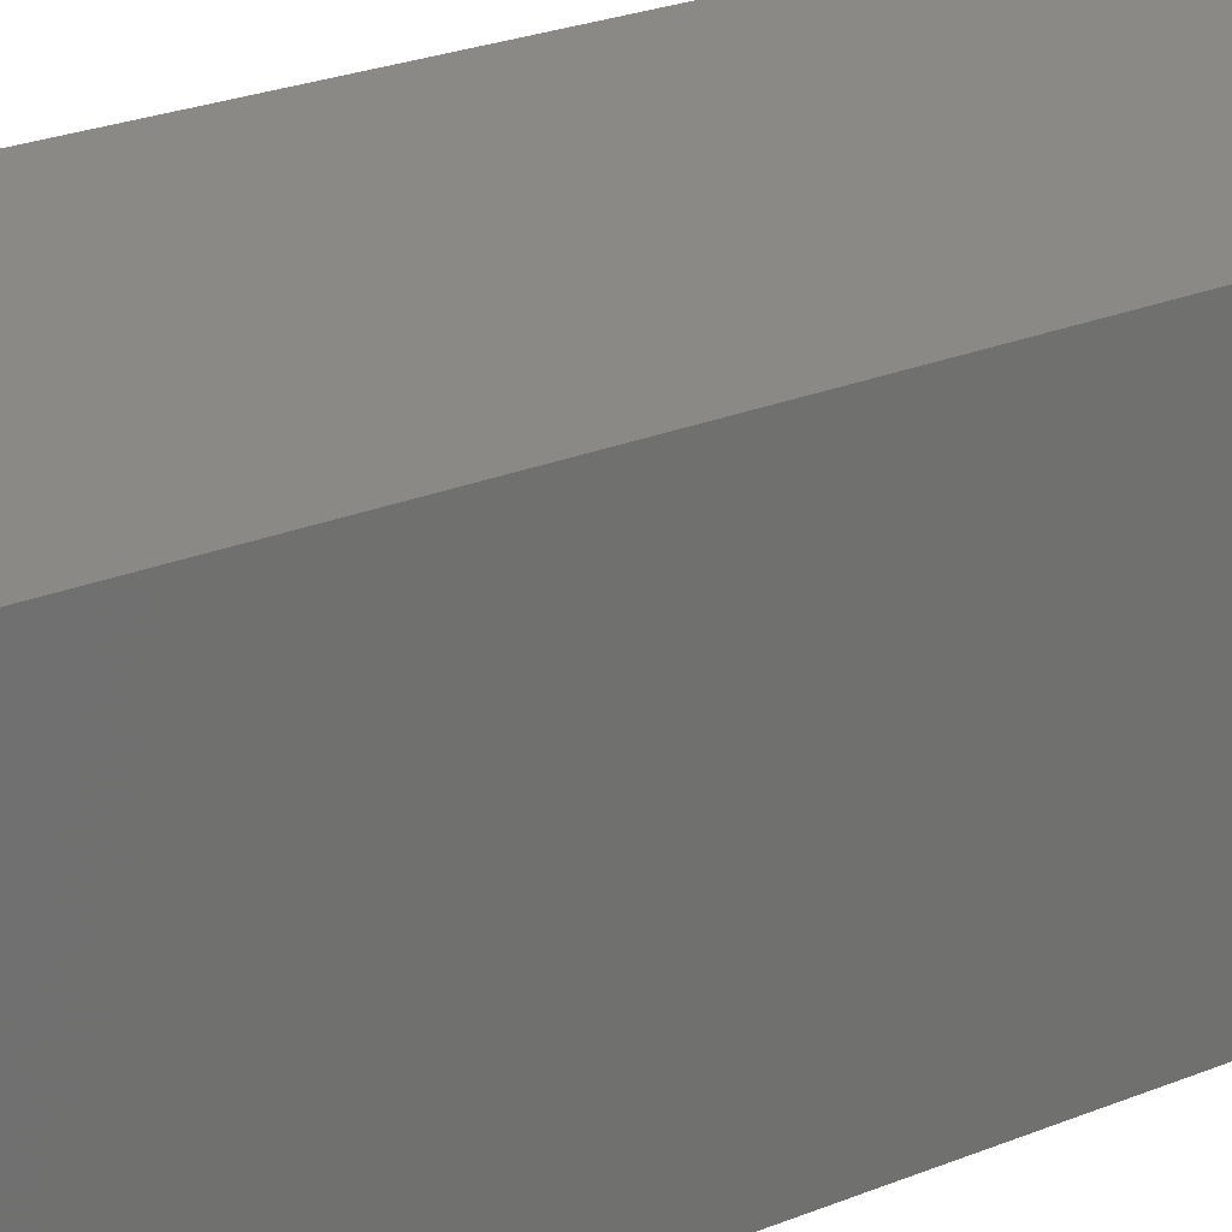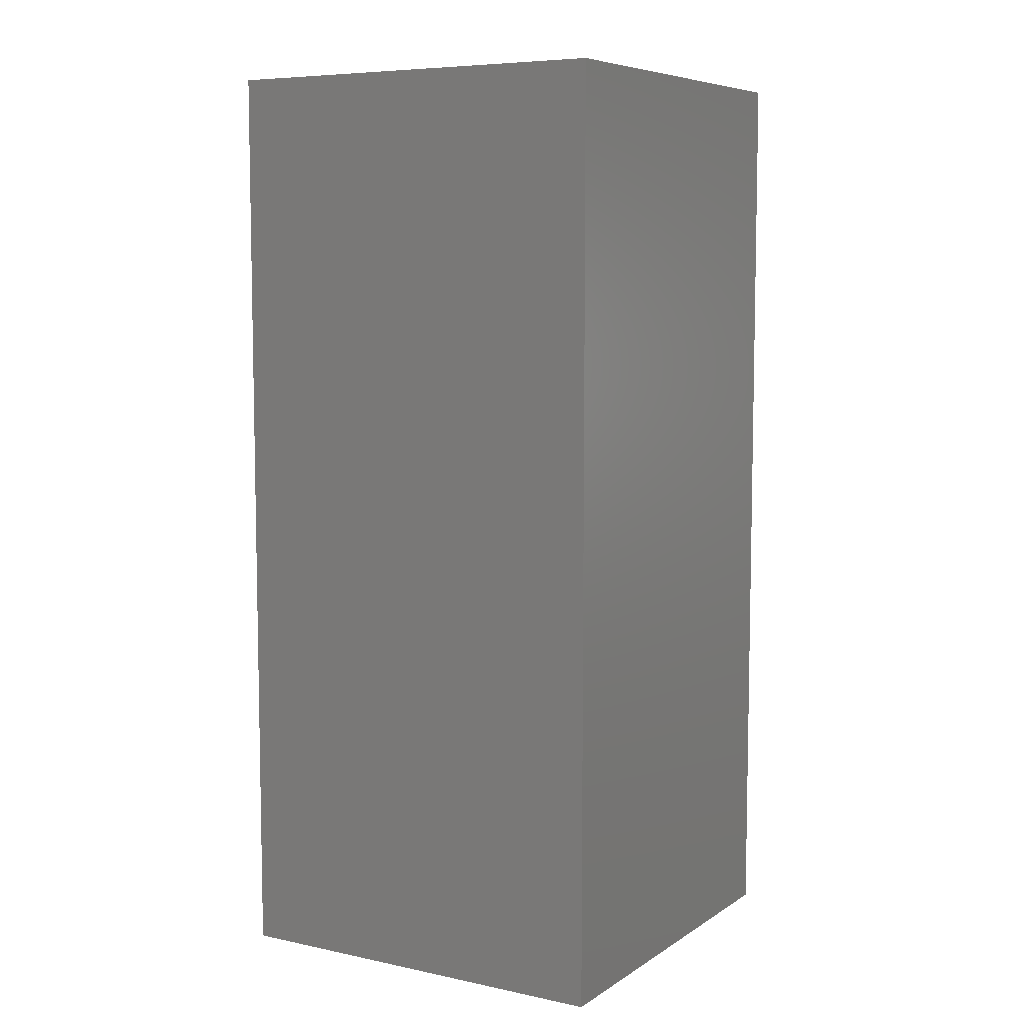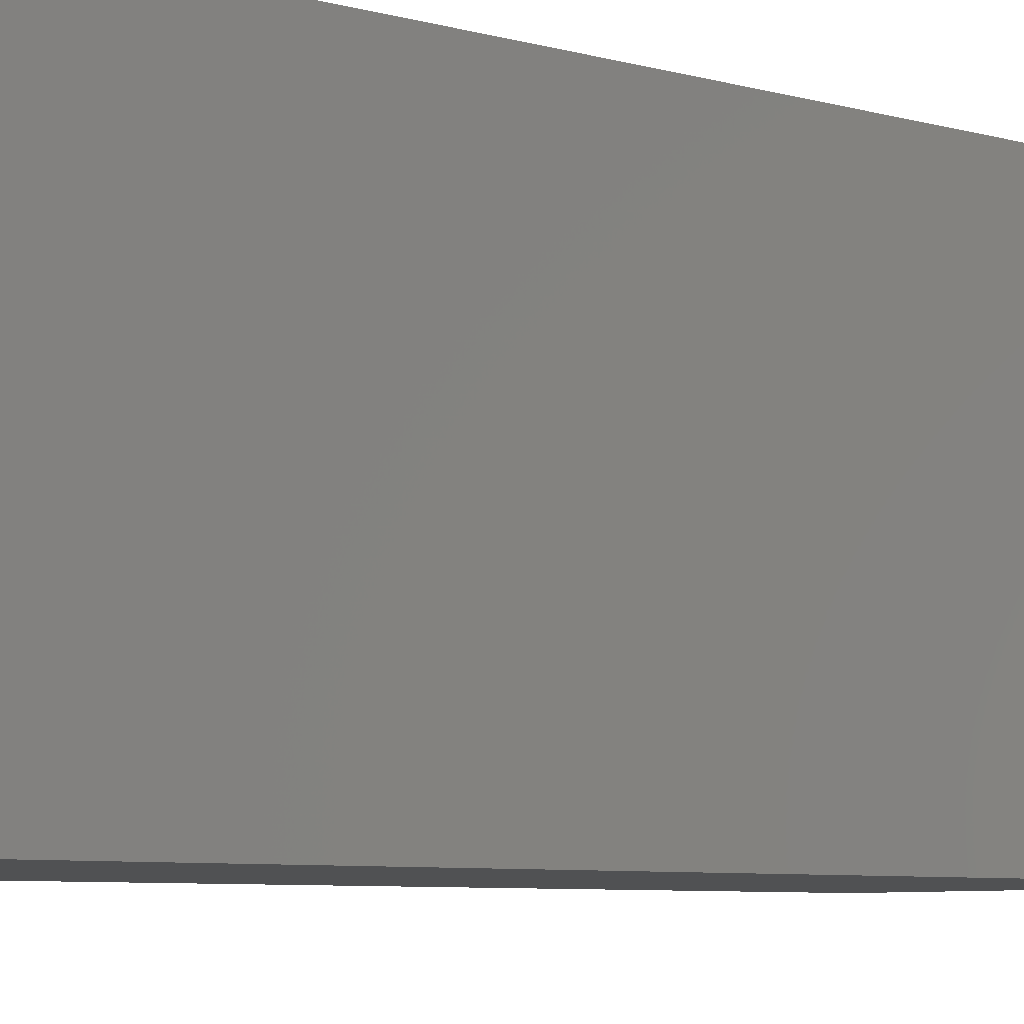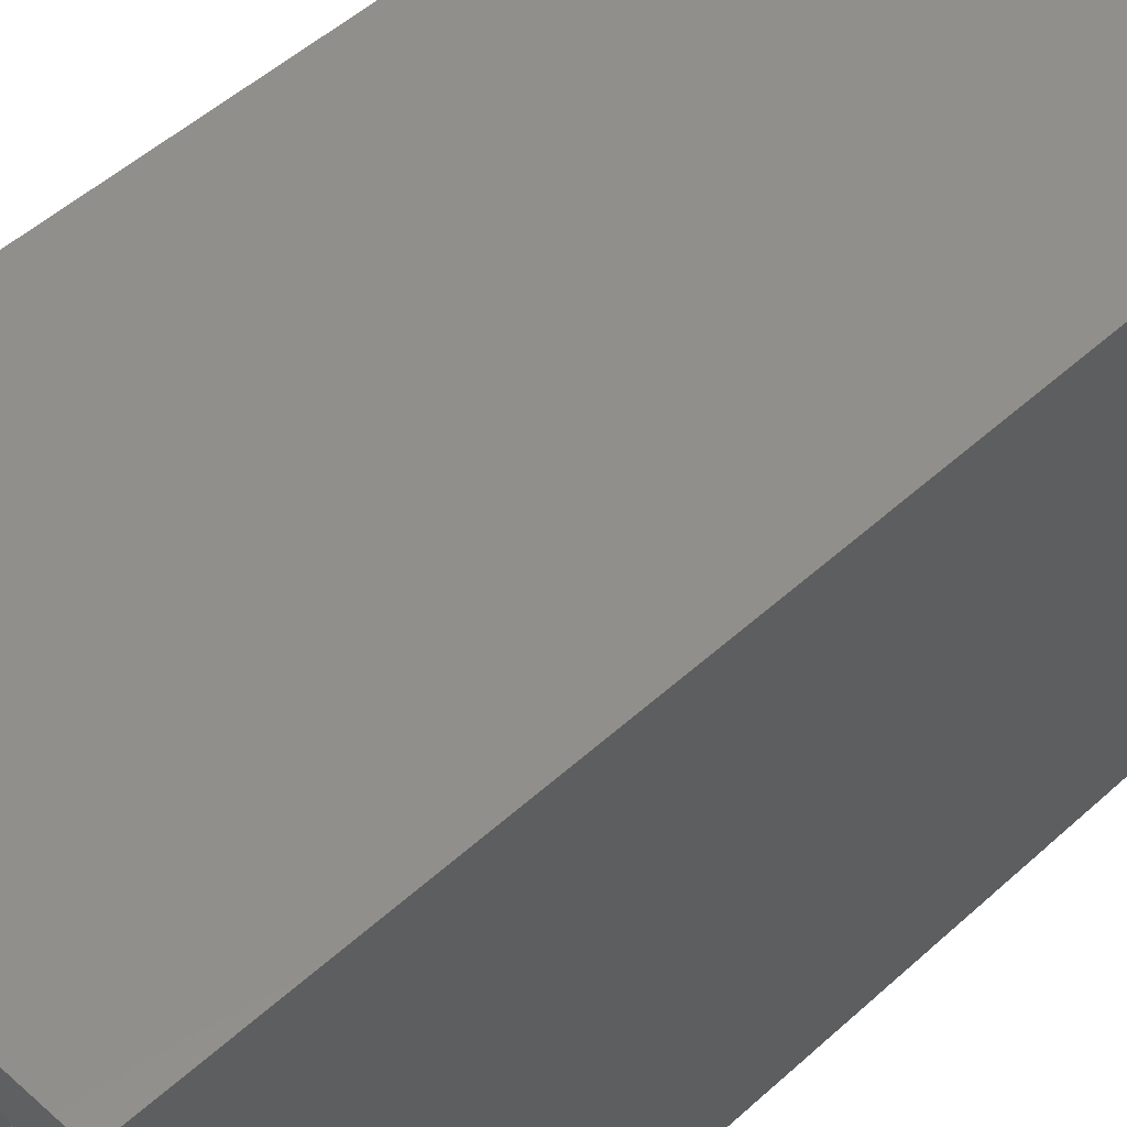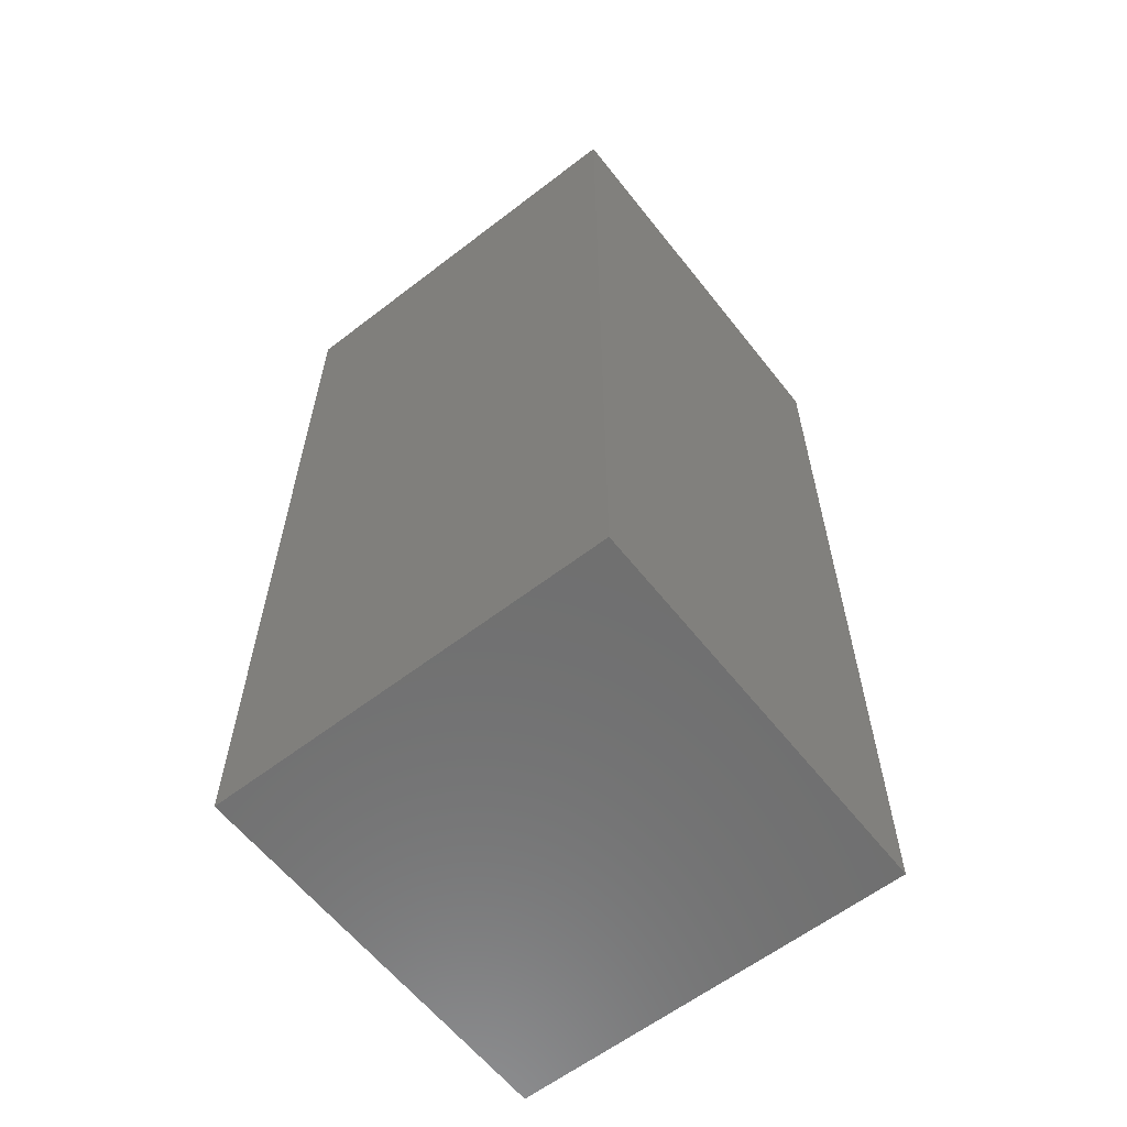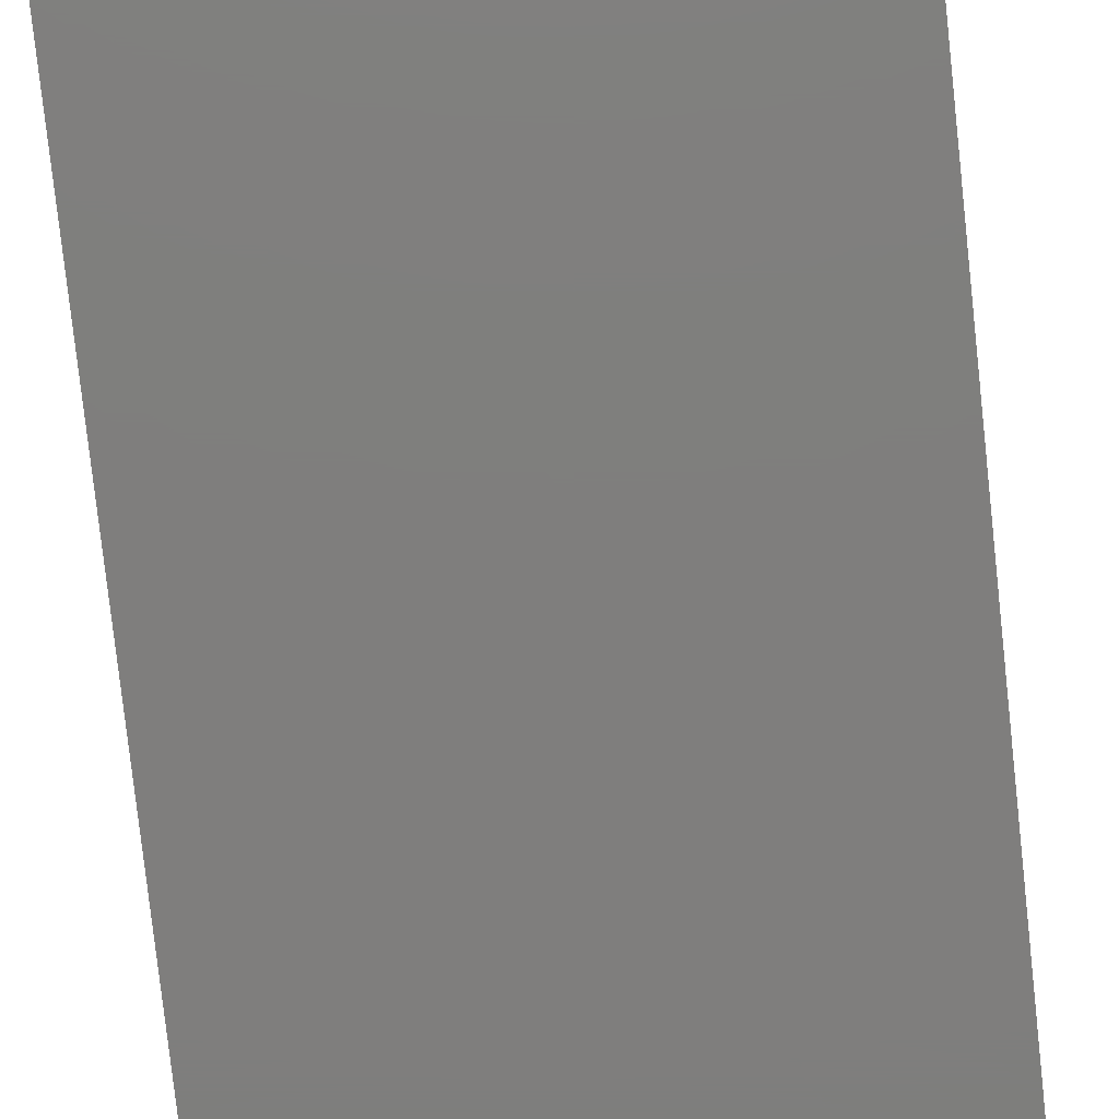
<metadata>
{"format":"stl","ext":"stl","renderer":"f3d","projection":"perspective","resolution":1024,"background":"white","views":[{"elev":28.2,"azim":-120.8,"up":"+Y"},{"elev":7.2,"azim":-59.1,"up":"+Z"},{"elev":-6.6,"azim":49.7,"up":"+Y"},{"elev":49.7,"azim":44.8,"up":"+Y"},{"elev":-60.8,"azim":-51.9,"up":"+Z"},{"elev":-78.4,"azim":6.2,"up":"+Y"}]}
</metadata>
<code>
# stl→obj: 72 verts, 140 faces
v -32.5 -32.5 -75
v -32.5 -32.5 75
v -32.5 32.5 -75
v -32.5 32.5 75
v 32.5 -32.5 -75
v 32.5 -32.5 75
v 32.5 32.5 -75
v 32.5 32.5 75
v 21.21 -28.28 75
v -29 -5 75
v -28.28 21.21 75
v -21.21 28.28 75
v -29 5 75
v -12.07 5 75
v 5 29 75
v 5 12.07 75
v 21.21 28.28 75
v -5 29 75
v -5 12.07 75
v -28.28 -21.21 75
v -12.07 -5 75
v 28.28 21.21 75
v 29 5 75
v 12.07 5 75
v 29 -5 75
v 28.28 -21.21 75
v 5 -29 75
v -5 -29 75
v -5 -12.07 75
v -21.21 -28.28 75
v 5 -12.07 75
v 12.07 -5 75
v -12.07 -5 -65
v -29 -5 -65
v -29 5 -65
v -28.28 -21.21 -65
v -21.21 -28.28 -65
v -5 -12.07 -65
v -5 -29 -65
v 5 -29 -65
v 5 -12.07 -65
v 21.21 -28.28 -65
v 28.28 -21.21 -65
v 12.07 -5 -65
v 29 -5 -65
v 29 5 -65
v 12.07 5 -65
v 28.28 21.21 -65
v 21.21 28.28 -65
v 5 12.07 -65
v 5 29 -65
v -5 29 -65
v -5 12.07 -65
v -21.21 28.28 -65
v -28.28 21.21 -65
v -12.07 5 -65
v 2.071 -5 -65
v -2.071 -5 -65
v -5 -2.071 -65
v 2.071 5 -65
v -5 2.071 -65
v 5 2.071 -65
v 5 -2.071 -65
v -2.071 5 -65
v -5 2.071 75
v -5 -2.071 75
v -2.071 5 75
v -2.071 -5 75
v 2.071 -5 75
v 5 -2.071 75
v 5 2.071 75
v 2.071 5 75
f 1 2 3
f 3 2 4
f 2 1 5
f 6 2 5
f 1 3 5
f 5 3 7
f 3 4 7
f 7 4 8
f 9 2 6
f 4 2 10
f 11 12 4
f 4 10 13
f 11 13 14
f 15 16 17
f 4 13 11
f 8 4 12
f 18 12 19
f 8 12 18
f 8 18 15
f 20 21 10
f 17 22 8
f 8 15 17
f 8 22 6
f 22 23 6
f 22 24 23
f 23 25 6
f 25 26 6
f 27 2 9
f 28 2 27
f 29 30 28
f 30 2 28
f 20 2 30
f 10 2 20
f 31 27 9
f 25 32 26
f 26 9 6
f 6 5 7
f 8 6 7
f 21 33 10
f 10 33 34
f 10 34 35
f 13 10 35
f 33 21 20
f 36 33 20
f 20 30 37
f 36 20 37
f 29 38 30
f 30 38 37
f 38 29 28
f 39 38 28
f 39 28 40
f 40 28 27
f 31 41 27
f 27 41 40
f 31 9 42
f 41 31 42
f 26 43 9
f 9 43 42
f 26 32 43
f 43 32 44
f 25 45 32
f 32 45 44
f 45 25 46
f 46 25 23
f 46 23 24
f 47 46 24
f 22 48 24
f 24 48 47
f 22 17 48
f 48 17 49
f 49 17 16
f 50 49 16
f 15 51 16
f 16 51 50
f 18 52 51
f 15 18 51
f 52 18 19
f 53 52 19
f 19 12 53
f 53 12 54
f 54 12 11
f 55 54 11
f 11 14 56
f 55 11 56
f 56 14 13
f 35 56 13
f 33 36 37
f 41 33 38
f 38 33 37
f 53 33 51
f 40 38 39
f 41 38 40
f 43 33 41
f 43 41 42
f 44 33 43
f 57 33 44
f 46 44 45
f 58 59 33
f 50 60 49
f 56 35 34
f 59 61 33
f 52 53 51
f 55 56 53
f 62 63 46
f 51 33 61
f 51 64 50
f 51 61 64
f 49 60 48
f 64 60 50
f 48 62 47
f 46 63 44
f 63 57 44
f 58 33 57
f 60 62 48
f 62 46 47
f 55 53 54
f 56 33 53
f 34 33 56
f 65 61 66
f 66 61 59
f 67 64 65
f 65 64 61
f 68 66 58
f 58 66 59
f 57 69 68
f 58 57 68
f 63 70 69
f 57 63 69
f 62 71 70
f 63 62 70
f 72 71 62
f 60 72 62
f 72 60 67
f 67 60 64
f 65 66 68
f 70 65 69
f 69 65 68
f 71 65 70
f 72 65 71
f 67 65 72

</code>
